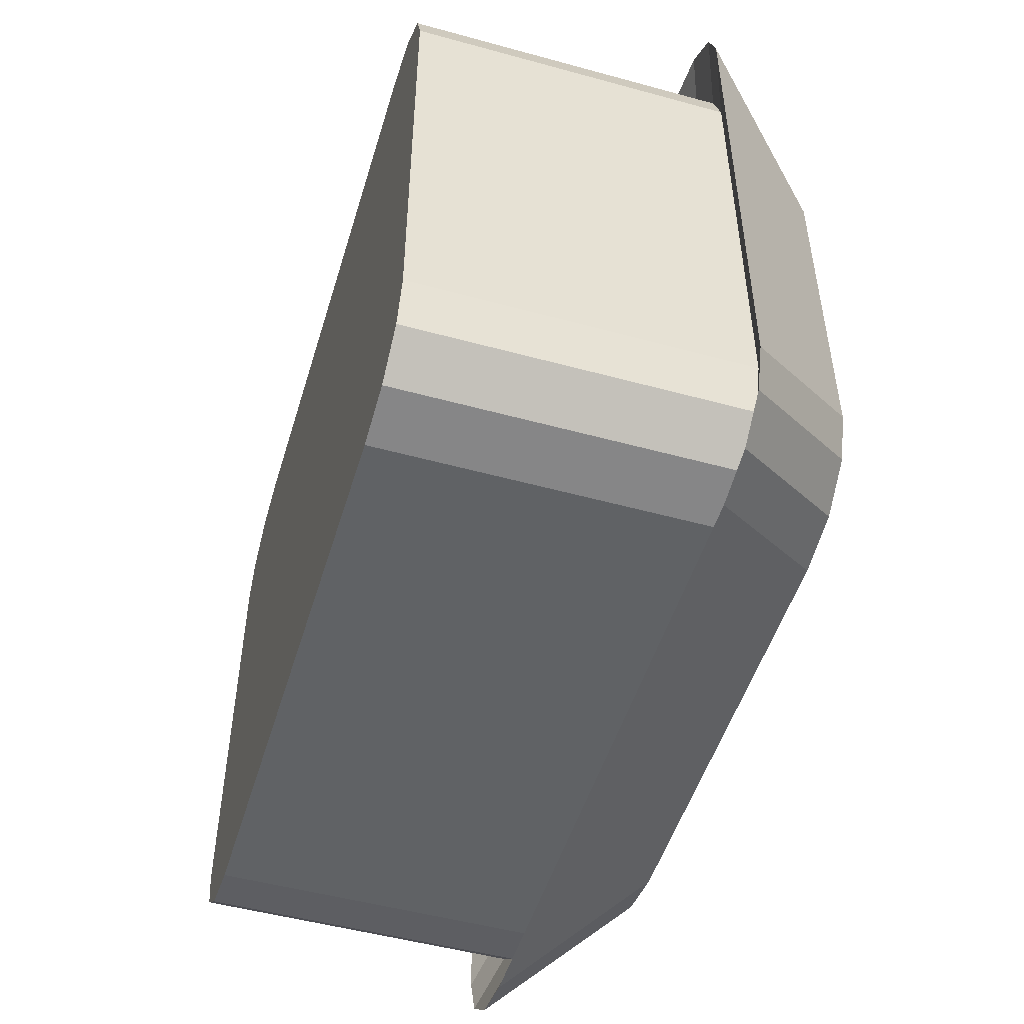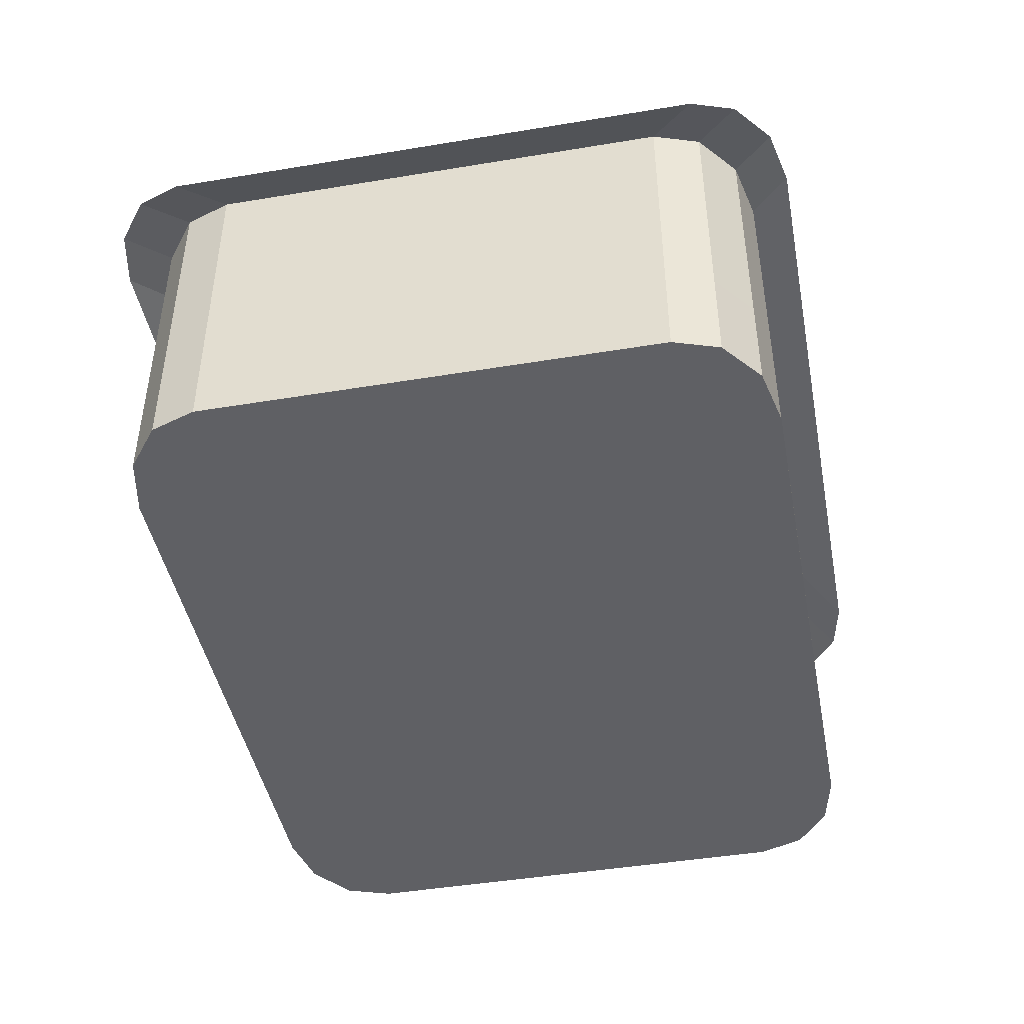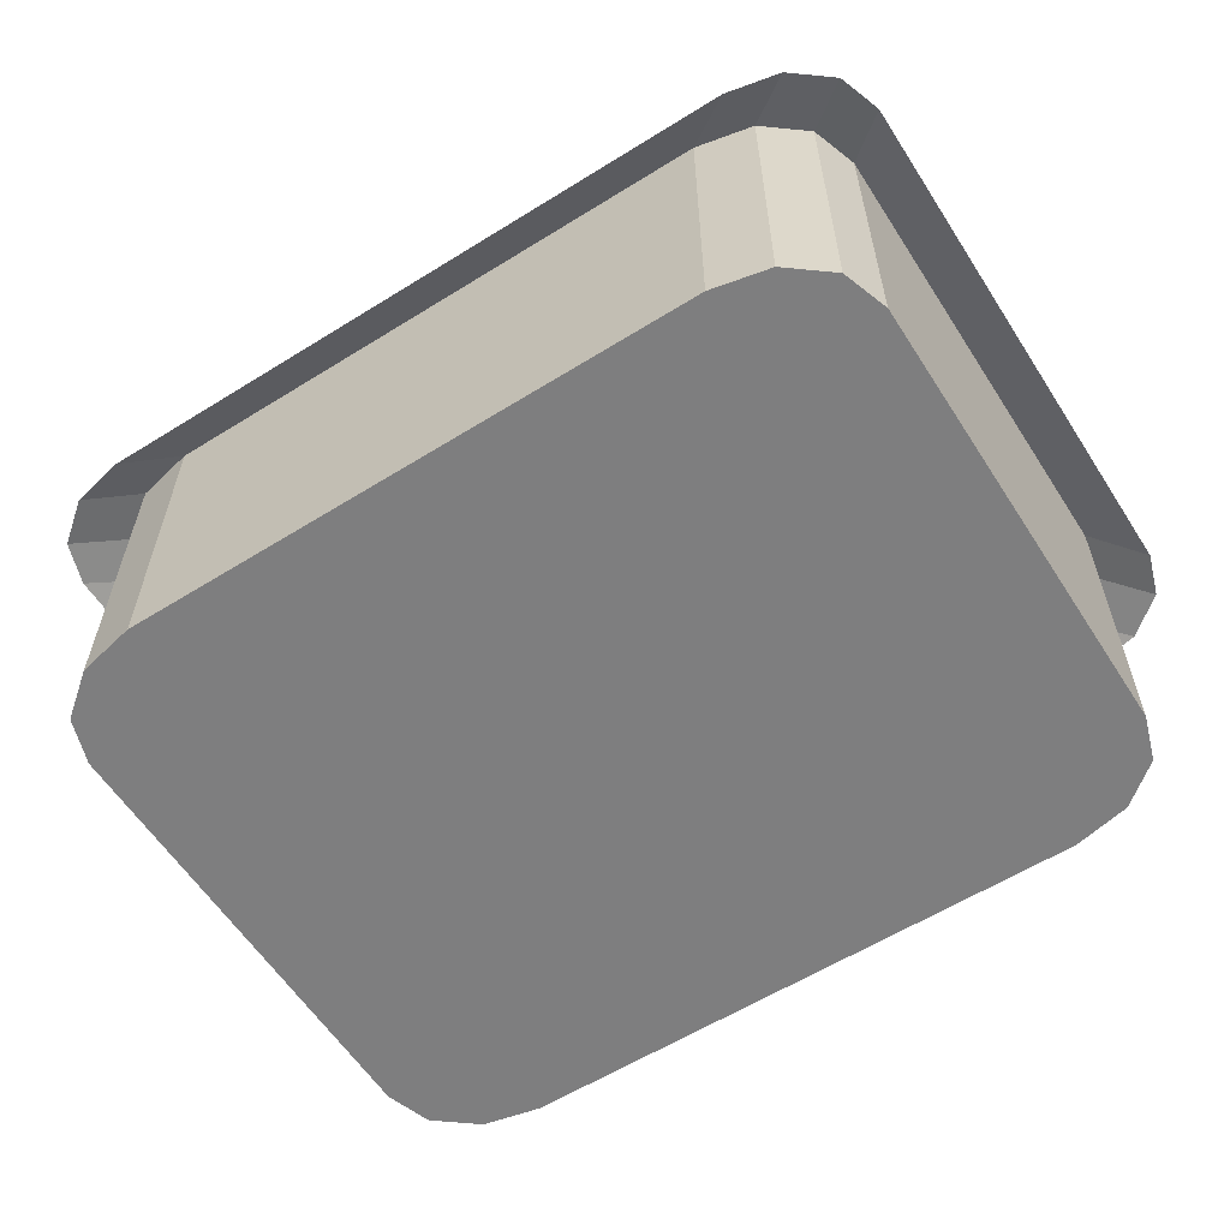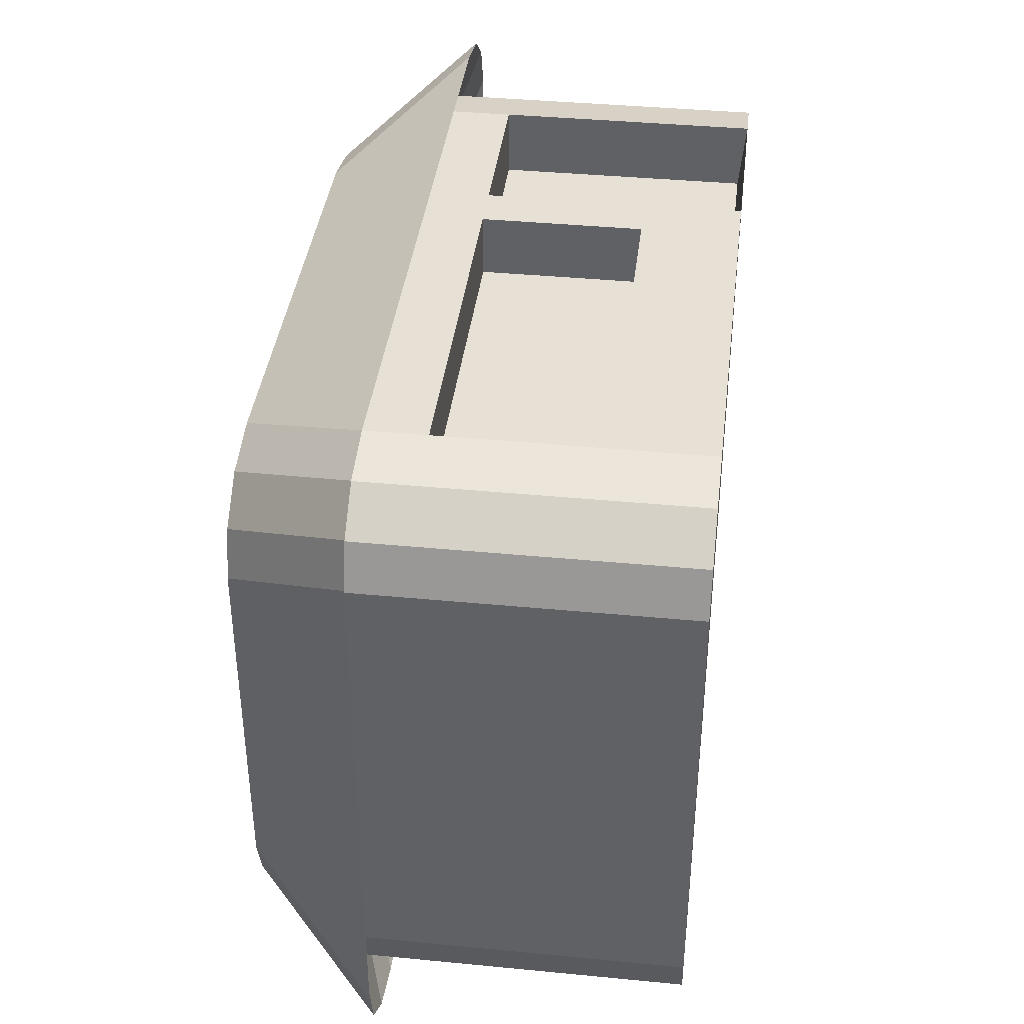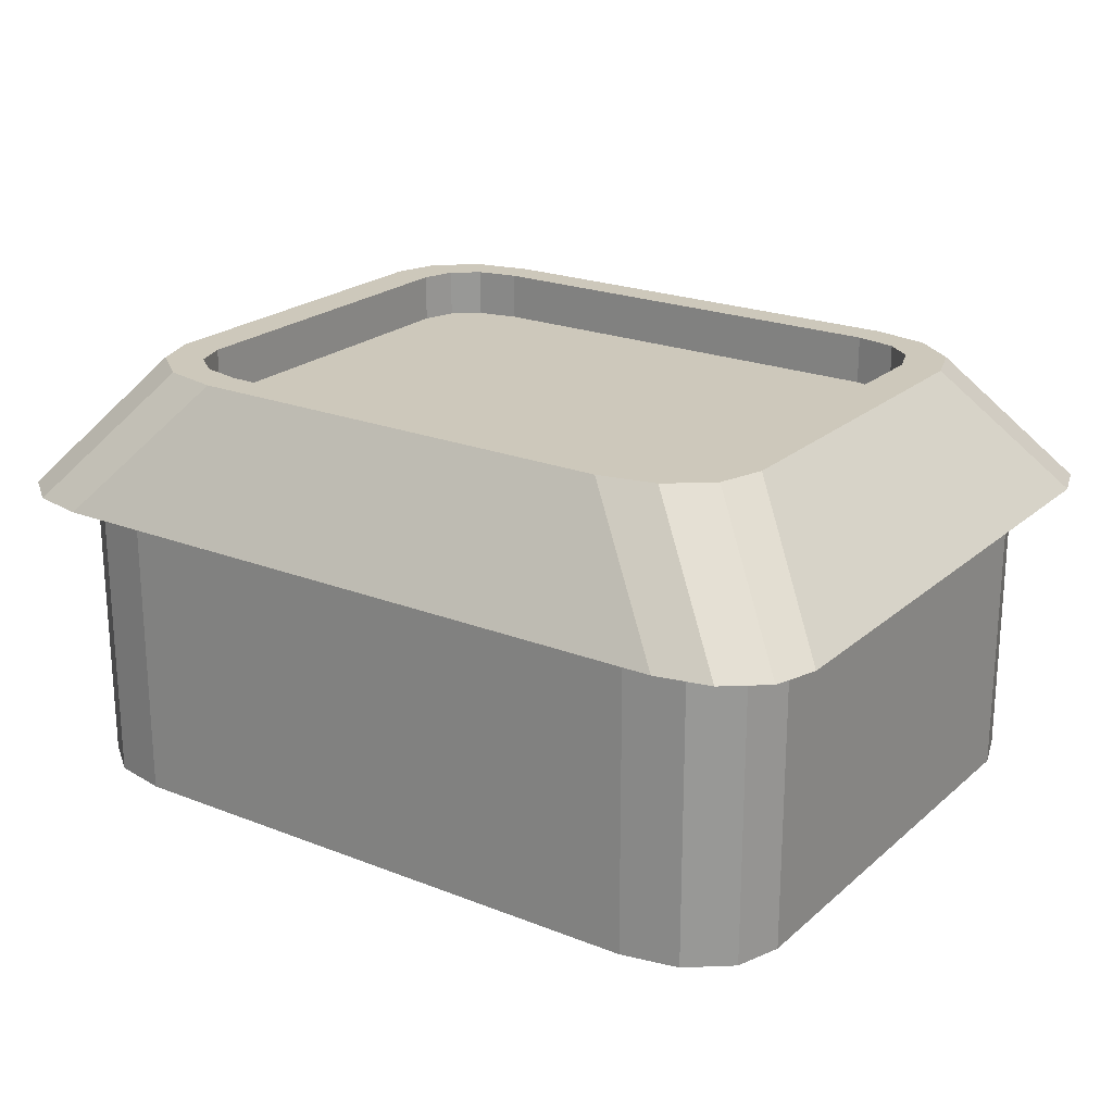
<metadata>
{"format":"obj","ext":"obj","renderer":"f3d","projection":"perspective","resolution":1024,"background":"white","views":[{"elev":-50.5,"azim":73.3,"up":"+Z"},{"elev":-45.0,"azim":-79.1,"up":"+Y"},{"elev":-59.4,"azim":-147.4,"up":"+Y"},{"elev":39.1,"azim":-83.1,"up":"+Z"},{"elev":21.9,"azim":-145.5,"up":"+Y"}]}
</metadata>
<code>
o burger
v 2.469 1.615 1.442
v 2.373 1.615 1.727
v 2.11 1.615 1.935
v 1.75 1.615 2.011
v 1.75 1.615 -1.992
v 2.11 1.615 -1.916
v 2.373 1.615 -1.708
v 2.469 1.615 -1.423
v -2.596 1.615 -1.423
v -2.5 1.615 -1.708
v -2.237 1.615 -1.916
v -1.877 1.615 -1.992
v -2.596 1.615 1.442
v -2.5 1.615 1.727
v -2.237 1.615 1.935
v -1.877 1.615 2.011
v -1.879 -4.8e-05 2.011
v -2.596 -4.8e-05 1.444
v -2.237 -4.8e-05 1.935
v -2.5 -4.8e-05 1.728
v -1.876 2.048 2.011
v -2.596 2.048 1.442
v -2.236 2.048 1.935
v -2.5 2.048 1.727
v -2.596 -4.8e-05 -1.425
v -1.879 -4.8e-05 -1.992
v -2.5 -4.8e-05 -1.708
v -2.237 -4.8e-05 -1.916
v -2.596 2.048 -1.423
v -1.876 2.048 -1.992
v -2.5 2.048 -1.707
v -2.236 2.048 -1.916
v 2.469 -4.8e-05 1.444
v 1.752 -4.8e-05 2.011
v 2.373 -4.8e-05 1.728
v 2.11 -4.8e-05 1.935
v 2.469 2.048 1.442
v 1.749 2.048 2.011
v 2.373 2.048 1.727
v 2.109 2.048 1.935
v 1.752 -4.8e-05 -1.992
v 2.469 -4.8e-05 -1.425
v 2.11 -4.8e-05 -1.916
v 2.373 -4.8e-05 -1.708
v 1.749 2.048 -1.992
v 2.469 2.048 -1.423
v 2.109 2.048 -1.916
v 2.373 2.048 -1.707
v -2.196 1.925 2.255
v -2.885 1.925 1.711
v -2.54 1.925 2.182
v -2.792 1.925 1.983
v -2.885 1.925 -1.667
v -2.196 1.925 -2.21
v -2.792 1.925 -1.938
v -2.54 1.925 -2.138
v 2.077 1.925 -2.21
v 2.766 1.925 -1.667
v 2.422 1.925 -2.138
v 2.673 1.925 -1.938
v 2.766 1.925 1.711
v 2.077 1.925 2.255
v 2.673 1.925 1.983
v 2.422 1.925 2.182
v -1.953 2.747 1.108
v -1.454 2.747 1.503
v -1.883 2.747 1.315
v -1.716 2.747 1.447
v -1.454 2.747 -1.483
v -1.953 2.747 -1.089
v -1.716 2.747 -1.428
v -1.883 2.747 -1.296
v 1.826 2.747 -1.089
v 1.327 2.747 -1.483
v 1.756 2.747 -1.296
v 1.589 2.747 -1.428
v 1.327 2.747 1.503
v 1.826 2.747 1.108
v 1.589 2.747 1.447
v 1.756 2.747 1.315
v 2.11 0.6119 1.935
v 2.469 0.6119 1.443
v 1.751 0.6119 -1.992
v -2.5 0.6119 -1.708
v 2.11 0.6119 -1.916
v 2.373 0.6119 1.727
v -1.878 0.6119 2.011
v -2.237 0.6119 -1.916
v 2.373 0.6119 -1.708
v -2.596 0.6119 -1.424
v -2.237 0.6119 1.935
v -2.5 0.6119 1.727
v -2.596 0.6119 1.443
v -1.878 0.6119 -1.992
v 2.469 0.6119 -1.424
v 1.751 0.6119 2.011
v 0.3993 -4.8e-05 2.011
v 0.3987 2.048 2.011
v 0.4854 1.925 2.255
v 0.2996 2.747 1.503
v 0.3988 1.615 2.011
v 0.3991 0.6119 2.011
v 0.691 -4.8e-05 2.011
v 0.69 2.048 2.011
v 0.8288 1.925 2.255
v 0.5284 2.747 1.503
v 0.6902 1.615 2.011
v 0.6906 0.6119 2.011
v 1.751 0.6119 1.584
v 1.752 0.04005 1.584
v 1.75 1.615 1.584
v 0.691 0.04005 1.584
v 0.6902 1.615 1.584
v 0.6906 0.6119 1.584
v -1.878 0.6119 1.617
v -1.877 1.615 1.617
v 0.3988 1.615 1.617
v 0.3991 0.6119 1.617
v 1.36 2.747 -1.687
v 1.722 2.747 -1.61
v 1.986 2.747 -1.401
v 2.083 2.747 -1.116
v 1.722 2.747 1.629
v 1.36 2.747 1.706
v 1.986 2.747 1.42
v 2.083 2.747 1.135
v -1.488 2.747 1.706
v -1.849 2.747 1.629
v -2.113 2.747 1.42
v -2.21 2.747 1.135
v -1.849 2.747 -1.61
v -1.488 2.747 -1.687
v -2.113 2.747 -1.401
v -2.21 2.747 -1.116
v 0.2996 2.747 1.706
v 0.5284 2.747 1.706
v 1.327 2.441 -1.483
v 1.589 2.441 -1.428
v 1.756 2.441 -1.296
v 1.826 2.441 -1.089
v 1.589 2.441 1.447
v 1.327 2.441 1.503
v 1.756 2.441 1.315
v 1.826 2.441 1.108
v -1.454 2.441 1.503
v -1.716 2.441 1.447
v -1.883 2.441 1.315
v -1.953 2.441 1.108
v -1.716 2.441 -1.428
v -1.454 2.441 -1.483
v -1.883 2.441 -1.296
v -1.953 2.441 -1.089
v 0.2996 2.441 1.503
v 0.5284 2.441 1.503
v 0.5889 -4.8e-05 -1.992
v 0.5881 2.048 -1.992
v 0.7087 1.925 -2.21
v 0.4484 2.747 -1.687
v 0.5883 1.615 -1.992
v 0.5886 0.6119 -1.992
v 0.4362 2.747 -1.483
v 0.4362 2.441 -1.483
v 0.2823 -4.8e-05 -1.992
v 0.2818 2.048 -1.992
v 0.3477 1.925 -2.21
v 0.2078 2.747 -1.687
v 0.2819 1.615 -1.992
v 0.2821 0.6119 -1.992
v 0.2013 2.747 -1.483
v 0.2013 2.441 -1.483
f 101 98 21 16
f 164 30 54 165
f 37 46 58 61
f 29 22 50 53
f 13 22 29 9
f 8 46 37 1
f 79 80 143 141
f 53 50 130 134
f 104 38 62 105
f 159 156 45 5
f 39 2 1 37
f 105 62 124 136
f 165 54 132 166
f 61 58 122 126
f 16 21 23 15
f 15 23 24 14
f 14 24 22 13
f 94 26 28 88
f 88 28 27 84
f 84 27 25 90
f 95 42 44 89
f 89 44 43 85
f 85 43 41 83
f 96 34 36 81
f 81 36 35 86
f 86 35 33 82
f 29 53 55 31
f 31 55 56 32
f 32 56 54 30
f 58 46 48 60
f 60 48 47 59
f 59 47 45 57
f 62 38 40 64
f 64 40 39 63
f 63 39 37 61
f 21 49 51 23
f 23 51 52 24
f 24 52 50 22
f 57 119 120 59
f 59 120 121 60
f 60 121 122 58
f 124 62 64 123
f 123 64 63 125
f 125 63 61 126
f 49 127 128 51
f 51 128 129 52
f 52 129 130 50
f 132 54 56 131
f 131 56 55 133
f 133 55 53 134
f 18 25 27 20
f 40 3 2 39
f 38 4 3 40
f 47 6 5 45
f 48 7 6 47
f 46 8 7 48
f 31 10 9 29
f 32 11 10 31
f 30 12 11 32
f 92 14 13 93
f 91 15 14 92
f 87 16 15 91
f 160 159 5 83
f 95 8 1 82
f 93 13 9 90
f 16 87 115 116
f 97 102 87 17
f 18 93 90 25
f 42 95 82 33
f 155 160 83 41
f 17 87 91 19
f 19 91 92 20
f 20 92 93 18
f 2 86 82 1
f 3 81 86 2
f 4 96 81 3
f 6 85 83 5
f 7 89 85 6
f 8 95 89 7
f 10 84 90 9
f 11 88 84 10
f 12 94 88 11
f 103 108 102 97
f 108 107 101 102
f 49 99 135 127
f 21 98 99 49
f 107 104 98 101
f 4 38 104 107
f 107 108 114 113
f 103 34 110 112
f 99 105 136 135
f 98 104 105 99
f 109 111 113 114
f 110 109 114 112
f 96 4 111 109
f 108 103 112 114
f 34 96 109 110
f 4 107 113 111
f 118 117 116 115
f 101 16 116 117
f 102 101 117 118
f 87 102 118 115
f 74 76 120 119
f 76 75 121 120
f 75 73 122 121
f 79 77 124 123
f 80 79 123 125
f 78 80 125 126
f 66 68 128 127
f 68 67 129 128
f 67 65 130 129
f 71 69 132 131
f 72 71 131 133
f 70 72 133 134
f 65 70 134 130
f 100 66 127 135
f 161 74 119 158
f 73 78 126 122
f 106 100 135 136
f 77 106 136 124
f 74 161 162 137
f 70 65 148 152
f 80 78 144 143
f 66 100 153 145
f 68 66 145 146
f 169 69 150 170
f 67 68 146 147
f 76 74 137 138
f 78 73 140 144
f 65 67 147 148
f 75 76 138 139
f 100 106 154 153
f 69 71 149 150
f 73 75 139 140
f 106 77 142 154
f 71 72 151 149
f 77 79 141 142
f 72 70 152 151
f 20 27 28 19
f 19 28 26 17
f 169 161 158 166
f 163 168 160 155
f 168 167 159 160
f 57 157 158 119
f 167 164 156 159
f 45 156 157 57
f 12 30 164 167
f 94 12 167 168
f 26 94 168 163
f 69 169 166 132
f 161 169 170 162
f 157 165 166 158
f 156 164 165 157
f 147 151 152 148
f 146 149 151 147
f 145 150 149 146
f 153 170 150 145
f 154 162 170 153
f 162 154 142 137
f 137 142 141 138
f 138 141 143 139
f 139 143 144 140
f 97 17 26 163
f 103 97 163 155
f 155 41 34 103
f 43 36 34 41
f 44 35 36 43
f 42 33 35 44

</code>
